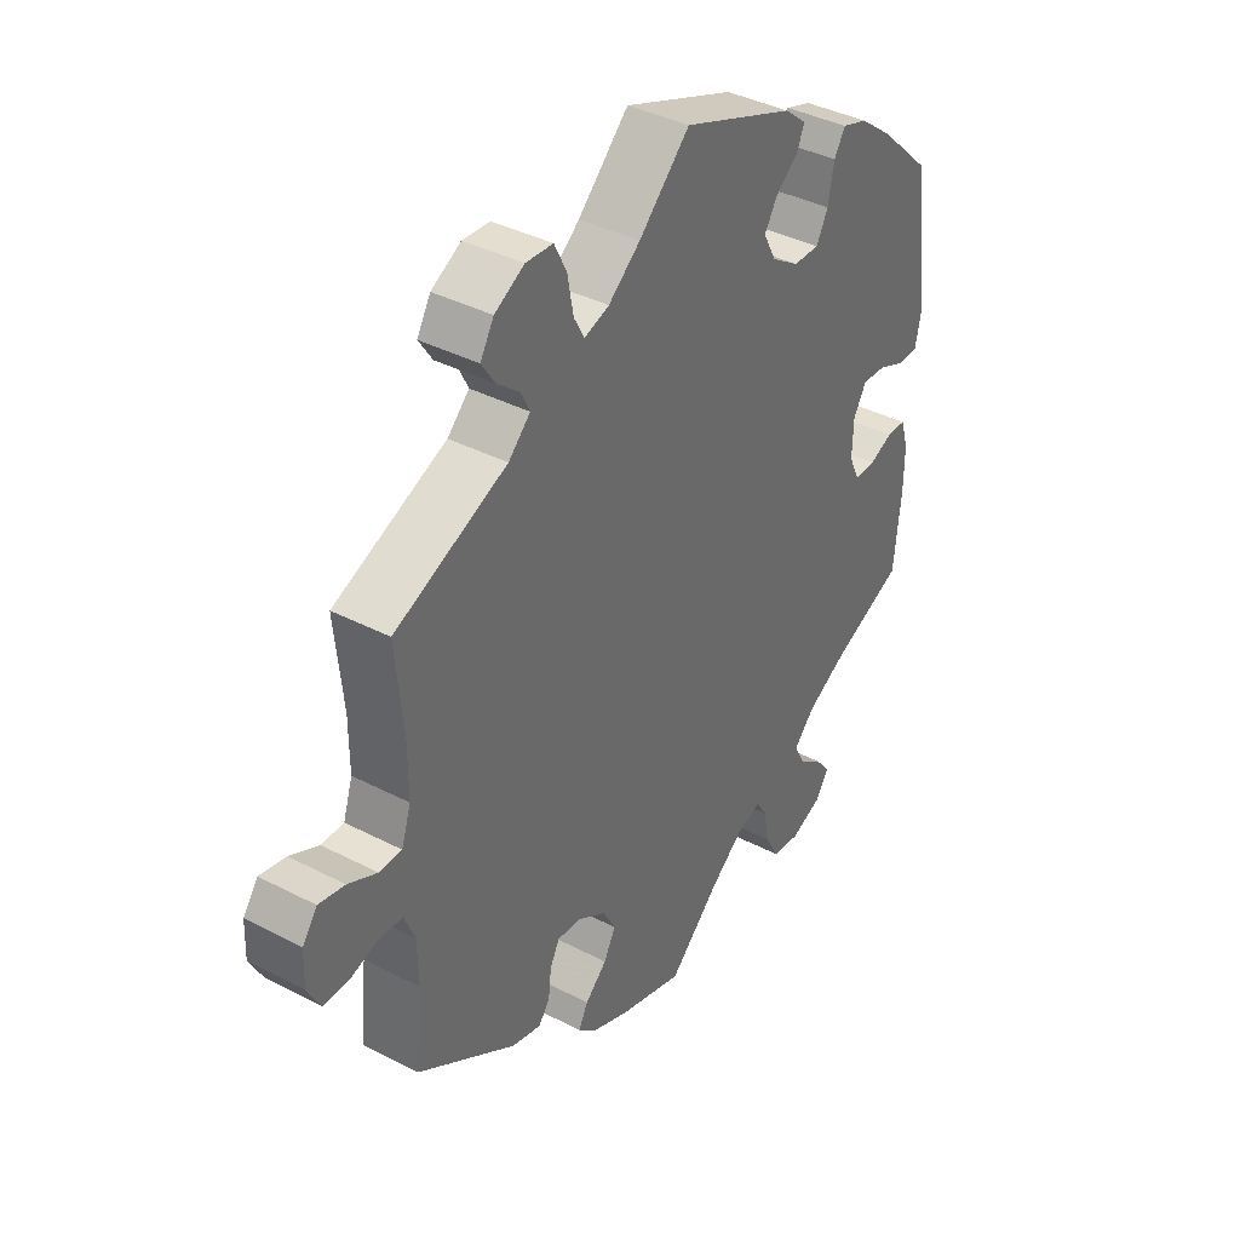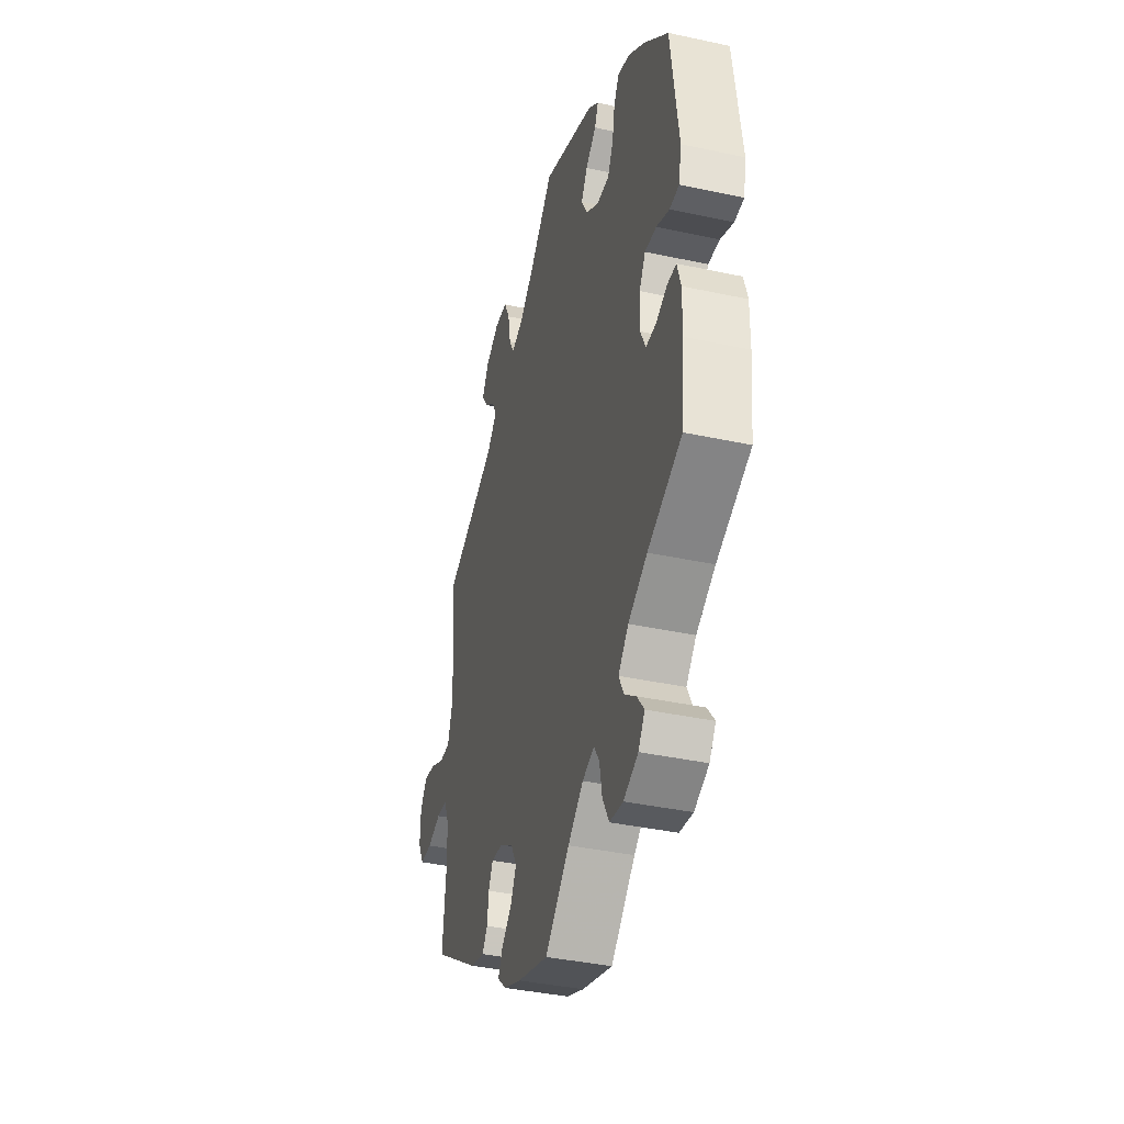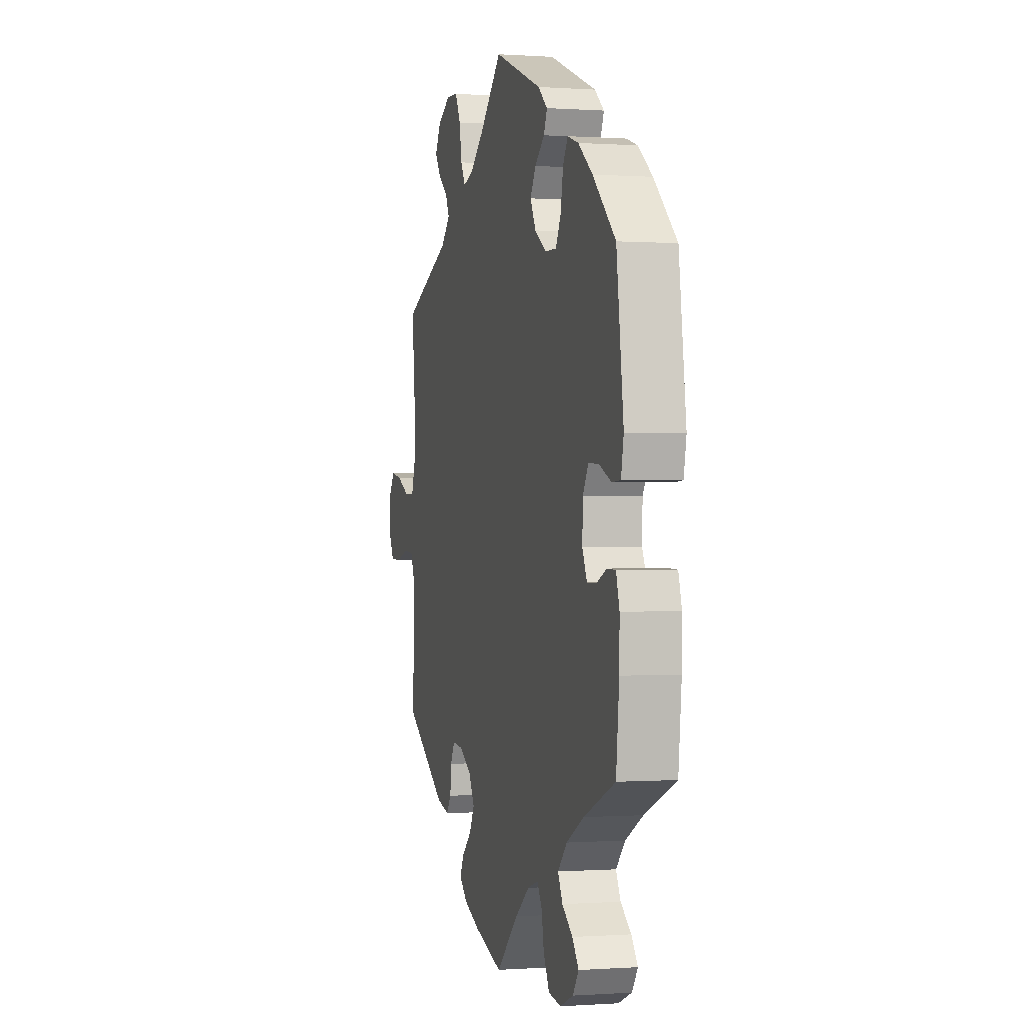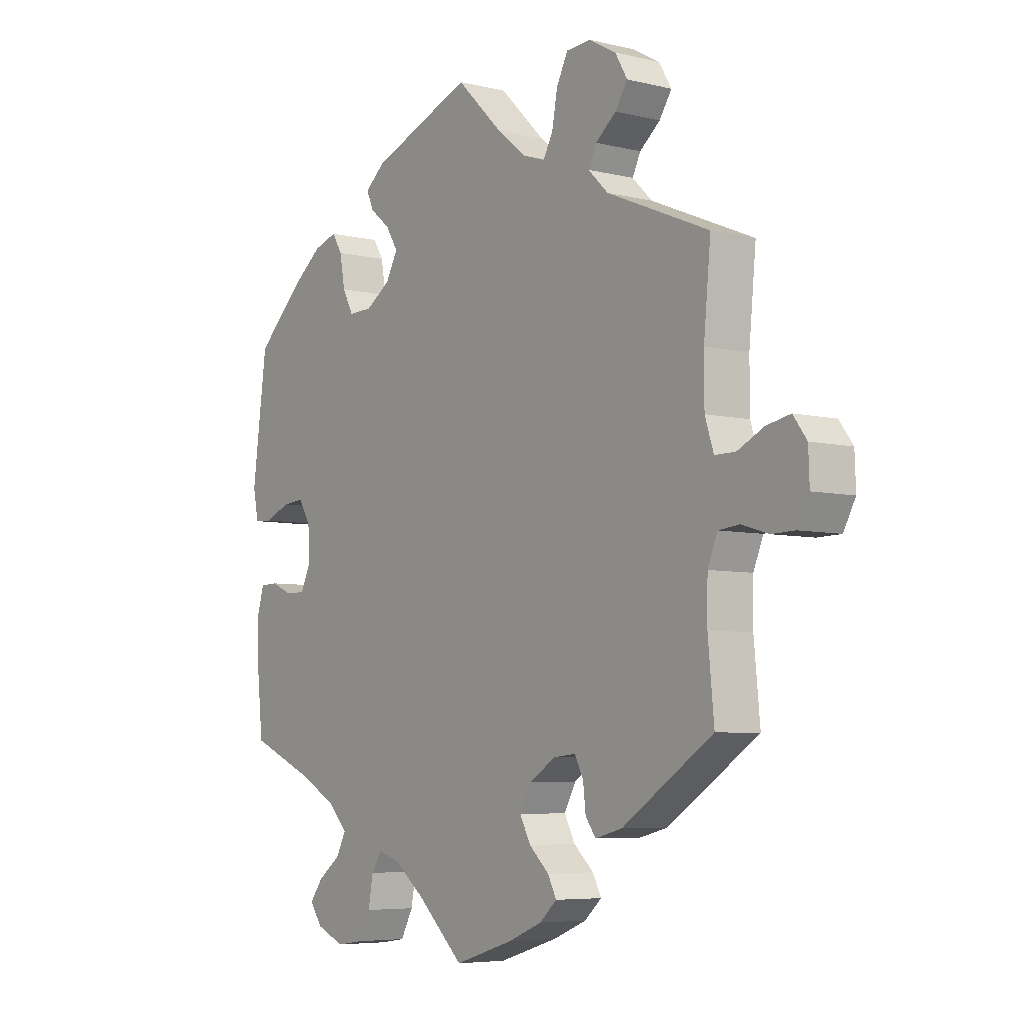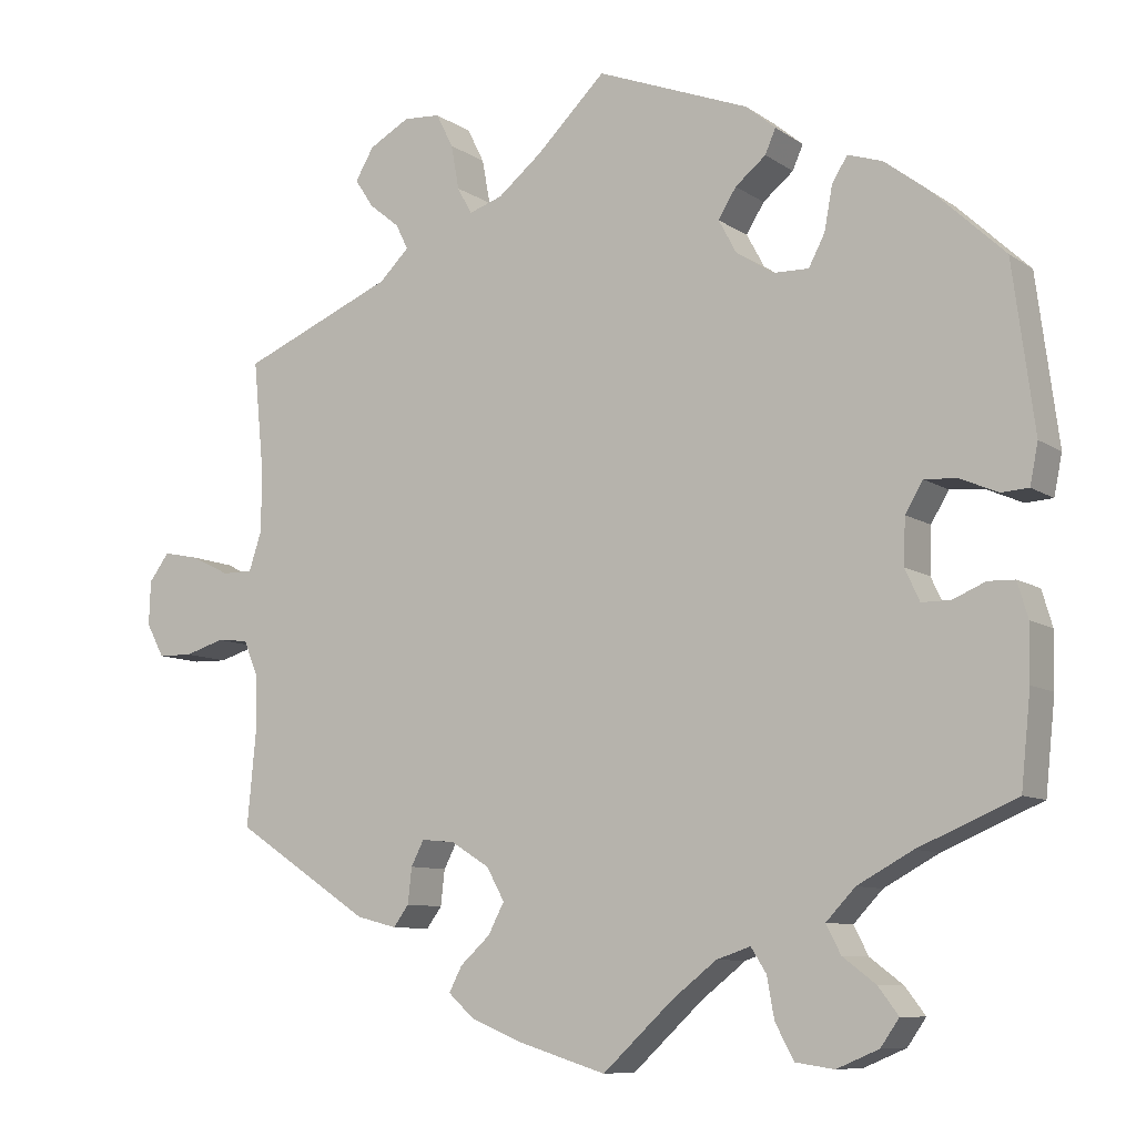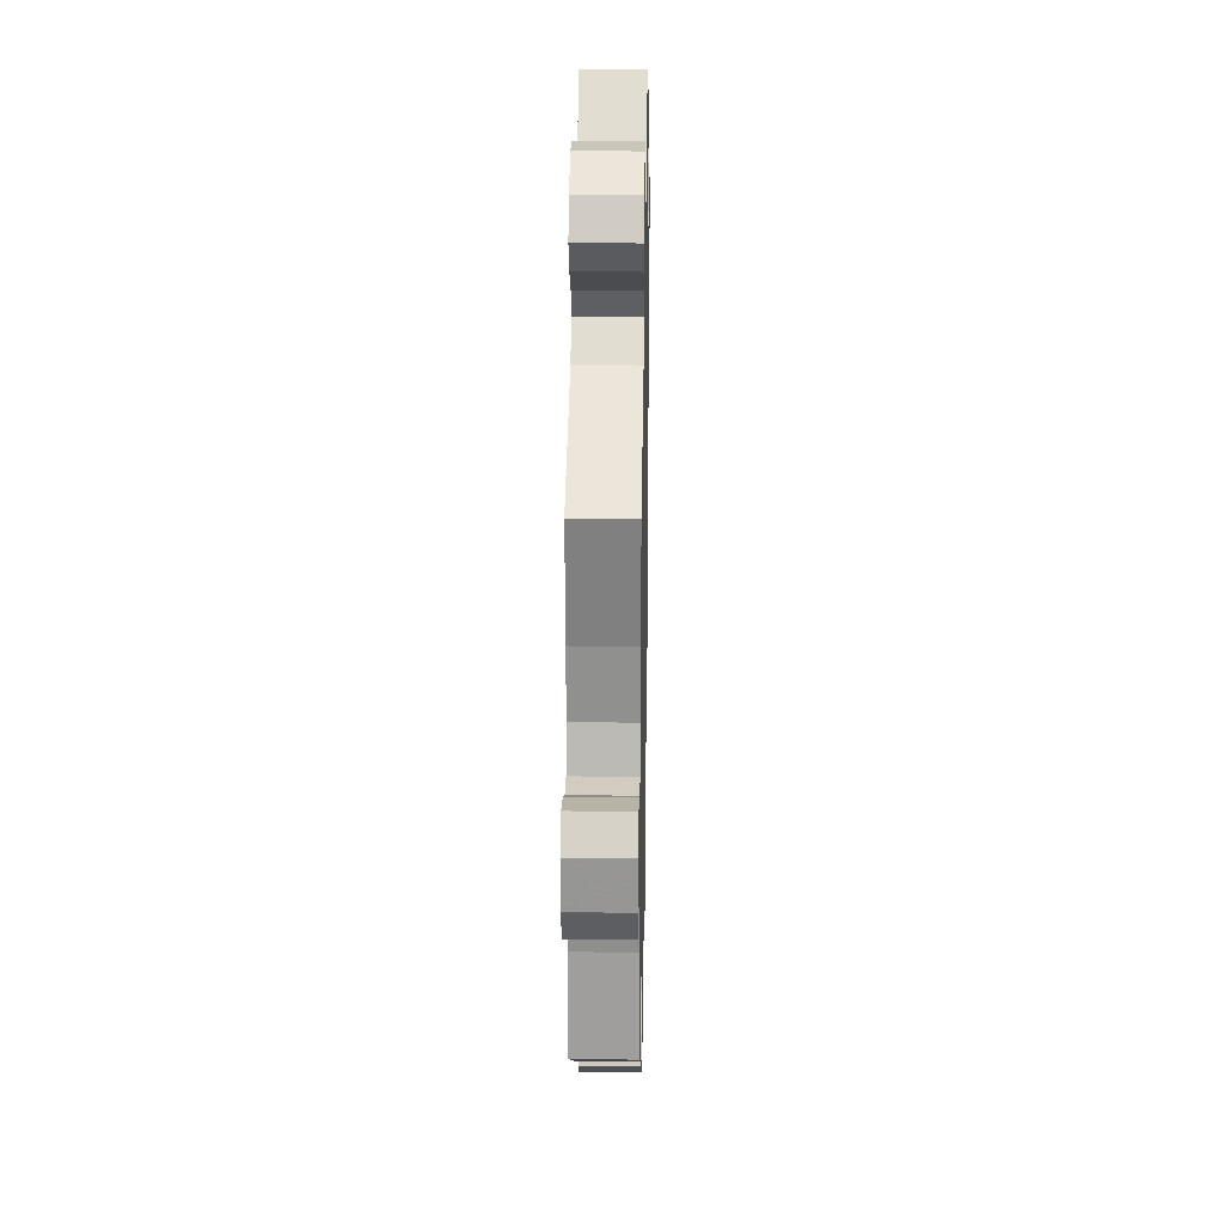
<metadata>
{"format":"obj","ext":"obj","renderer":"f3d","projection":"perspective","resolution":1024,"background":"white","views":[{"elev":38.9,"azim":123.1,"up":"+Z"},{"elev":-38.8,"azim":-105.2,"up":"+Z"},{"elev":-0.1,"azim":-104.8,"up":"+Z"},{"elev":-5.9,"azim":53.6,"up":"+Z"},{"elev":-9.0,"azim":-149.2,"up":"+Z"},{"elev":24.3,"azim":91.1,"up":"+Z"}]}
</metadata>
<code>
v -0.087 0.07 -0.497
v -0.142 0.07 -0.454
v -0.184 0.07 -0.44
v -0.203 0.07 -0.47
v -0.212 0.07 -0.52
v -0.235 0.07 -0.563
v -0.283 0.07 -0.57
v -0.335 0.07 -0.548
v -0.358 0.07 -0.515
v -0.333 0.07 -0.482
v -0.292 0.07 -0.451
v -0.274 0.07 -0.416
v -0.31 0.07 -0.378
v -0.378 0.07 -0.341
v -0.5 0.07 -0.289
v -0.512 0.07 -0.175
v -0.513 0.07 -0.107
v -0.5 0.07 -0.063
v -0.467 0.07 -0.062
v -0.427 0.07 -0.079
v -0.391 0.07 -0.079
v -0.373 0.07 -0.04
v -0.375 0.07 0.017
v -0.397 0.07 0.054
v -0.438 0.07 0.051
v -0.484 0.07 0.031
v -0.518 0.07 0.033
v -0.528 0.07 0.083
v -0.501 0.07 0.288
v -0.413 0.07 0.371
v -0.357 0.07 0.414
v -0.314 0.07 0.428
v -0.295 0.07 0.397
v -0.285 0.07 0.343
v -0.265 0.07 0.305
v -0.221 0.07 0.306
v -0.175 0.07 0.336
v -0.153 0.07 0.377
v -0.175 0.07 0.413
v -0.213 0.07 0.444
v -0.226 0.07 0.474
v -0.189 0.07 0.505
v 0 0.07 0.578
v 0.086 0.07 0.494
v 0.14 0.07 0.45
v 0.182 0.07 0.436
v 0.2 0.07 0.469
v 0.21 0.07 0.524
v 0.231 0.07 0.566
v 0.277 0.07 0.569
v 0.327 0.07 0.541
v 0.35 0.07 0.502
v 0.327 0.07 0.467
v 0.289 0.07 0.436
v 0.274 0.07 0.405
v 0.311 0.07 0.369
v 0.501 0.07 0.289
v 0.488 0.07 0.155
v 0.488 0.07 0.076
v 0.504 0.07 0.027
v 0.542 0.07 0.027
v 0.591 0.07 0.051
v 0.635 0.07 0.06
v 0.66 0.07 0.026
v 0.662 0.07 -0.029
v 0.64 0.07 -0.07
v 0.597 0.07 -0.071
v 0.548 0.07 -0.056
v 0.509 0.07 -0.06
v 0.491 0.07 -0.104
v 0.49 0.07 -0.173
v 0.501 0.07 -0.289
v 0.333 0.07 -0.4
v 0.283 0.07 -0.413
v 0.264 0.07 -0.387
v 0.259 0.07 -0.343
v 0.243 0.07 -0.312
v 0.202 0.07 -0.316
v 0.154 0.07 -0.346
v 0.132 0.07 -0.386
v 0.152 0.07 -0.424
v 0.189 0.07 -0.458
v 0.205 0.07 -0.489
v 0.173 0.07 -0.518
v 0.11 0.07 -0.544
v 0 0.07 -0.578
v -0.087 0 -0.497
v -0.142 0 -0.454
v -0.184 0 -0.44
v -0.203 0 -0.47
v -0.212 0 -0.52
v -0.235 0 -0.563
v -0.283 0 -0.57
v -0.335 0 -0.548
v -0.358 0 -0.515
v -0.333 0 -0.482
v -0.292 0 -0.451
v -0.274 0 -0.416
v -0.31 0 -0.378
v -0.378 0 -0.341
v -0.5 0 -0.289
v -0.512 0 -0.175
v -0.513 0 -0.107
v -0.5 0 -0.063
v -0.467 0 -0.062
v -0.427 0 -0.079
v -0.391 0 -0.079
v -0.373 0 -0.04
v -0.375 0 0.017
v -0.397 0 0.054
v -0.438 0 0.051
v -0.484 0 0.031
v -0.518 0 0.033
v -0.528 0 0.083
v -0.501 0 0.288
v -0.413 0 0.371
v -0.357 0 0.414
v -0.314 0 0.428
v -0.295 0 0.397
v -0.285 0 0.343
v -0.265 0 0.305
v -0.221 0 0.306
v -0.175 0 0.336
v -0.153 0 0.377
v -0.175 0 0.413
v -0.213 0 0.444
v -0.226 0 0.474
v -0.189 0 0.505
v 0 0 0.578
v 0.086 0 0.494
v 0.14 0 0.45
v 0.182 0 0.436
v 0.2 0 0.469
v 0.21 0 0.524
v 0.231 0 0.566
v 0.277 0 0.569
v 0.327 0 0.541
v 0.35 0 0.502
v 0.327 0 0.467
v 0.289 0 0.436
v 0.274 0 0.405
v 0.311 0 0.369
v 0.501 0 0.289
v 0.488 0 0.155
v 0.488 0 0.076
v 0.504 0 0.027
v 0.542 0 0.027
v 0.591 0 0.051
v 0.635 0 0.06
v 0.66 0 0.026
v 0.662 0 -0.029
v 0.64 0 -0.07
v 0.597 0 -0.071
v 0.548 0 -0.056
v 0.509 0 -0.06
v 0.491 0 -0.104
v 0.49 0 -0.173
v 0.501 0 -0.289
v 0.333 0 -0.4
v 0.283 0 -0.413
v 0.264 0 -0.387
v 0.259 0 -0.343
v 0.243 0 -0.312
v 0.202 0 -0.316
v 0.154 0 -0.346
v 0.132 0 -0.386
v 0.152 0 -0.424
v 0.189 0 -0.458
v 0.205 0 -0.489
v 0.173 0 -0.518
v 0.11 0 -0.544
v 0 0 -0.578
f 85 86 1
f 84 85 1 2
f 81 82 83 84
f 80 81 84 2
f 79 80 2 3
f 78 79 3
f 73 74 75 76
f 71 72 73 76
f 70 71 76 77
f 69 70 77 78
f 65 66 67 68
f 65 68 69
f 64 65 69
f 61 62 63 64
f 60 61 64 69
f 59 60 69 78
f 56 57 58
f 55 56 58 59
f 51 52 53 54
f 51 54 55
f 50 51 55
f 47 48 49 50
f 46 47 50 55
f 45 46 55 59
f 41 42 43 44
f 39 40 41 44
f 38 39 44 45
f 37 38 45 59
f 31 32 33 34
f 31 34 35
f 30 31 35
f 29 30 35
f 28 29 35 36
f 25 26 27 28
f 24 25 28 36
f 17 18 19 20
f 17 20 21
f 14 15 16 17
f 13 14 17 21
f 12 13 21 22
f 8 9 10 11
f 8 11 12
f 7 8 12
f 4 5 6 7
f 3 4 7 12
f 23 24 36 37
f 23 37 59 78
f 22 23 78
f 3 12 22 78
f 87 172 171
f 88 87 171 170
f 170 169 168 167
f 88 170 167 166
f 89 88 166 165
f 89 165 164
f 162 161 160 159
f 162 159 158 157
f 163 162 157 156
f 164 163 156 155
f 154 153 152 151
f 155 154 151
f 155 151 150
f 150 149 148 147
f 155 150 147 146
f 164 155 146 145
f 144 143 142
f 145 144 142 141
f 140 139 138 137
f 141 140 137
f 141 137 136
f 136 135 134 133
f 141 136 133 132
f 145 141 132 131
f 130 129 128 127
f 130 127 126 125
f 131 130 125 124
f 145 131 124 123
f 120 119 118 117
f 121 120 117
f 121 117 116
f 121 116 115
f 122 121 115 114
f 114 113 112 111
f 122 114 111 110
f 106 105 104 103
f 107 106 103
f 103 102 101 100
f 107 103 100 99
f 108 107 99 98
f 97 96 95 94
f 98 97 94
f 98 94 93
f 93 92 91 90
f 98 93 90 89
f 123 122 110 109
f 164 145 123 109
f 164 109 108
f 164 108 98 89
f 1 87 88 2
f 2 88 89 3
f 3 89 90 4
f 4 90 91 5
f 5 91 92 6
f 6 92 93 7
f 7 93 94 8
f 8 94 95 9
f 9 95 96 10
f 10 96 97 11
f 11 97 98 12
f 12 98 99 13
f 13 99 100 14
f 14 100 101 15
f 15 101 102 16
f 16 102 103 17
f 17 103 104 18
f 18 104 105 19
f 19 105 106 20
f 20 106 107 21
f 21 107 108 22
f 22 108 109 23
f 23 109 110 24
f 24 110 111 25
f 25 111 112 26
f 26 112 113 27
f 27 113 114 28
f 28 114 115 29
f 29 115 116 30
f 30 116 117 31
f 31 117 118 32
f 32 118 119 33
f 33 119 120 34
f 34 120 121 35
f 35 121 122 36
f 36 122 123 37
f 37 123 124 38
f 38 124 125 39
f 39 125 126 40
f 40 126 127 41
f 41 127 128 42
f 42 128 129 43
f 43 129 130 44
f 44 130 131 45
f 45 131 132 46
f 46 132 133 47
f 47 133 134 48
f 48 134 135 49
f 49 135 136 50
f 50 136 137 51
f 51 137 138 52
f 52 138 139 53
f 53 139 140 54
f 54 140 141 55
f 55 141 142 56
f 56 142 143 57
f 57 143 144 58
f 58 144 145 59
f 59 145 146 60
f 60 146 147 61
f 61 147 148 62
f 62 148 149 63
f 63 149 150 64
f 64 150 151 65
f 65 151 152 66
f 66 152 153 67
f 67 153 154 68
f 68 154 155 69
f 69 155 156 70
f 70 156 157 71
f 71 157 158 72
f 72 158 159 73
f 73 159 160 74
f 74 160 161 75
f 75 161 162 76
f 76 162 163 77
f 77 163 164 78
f 78 164 165 79
f 79 165 166 80
f 80 166 167 81
f 81 167 168 82
f 82 168 169 83
f 83 169 170 84
f 84 170 171 85
f 85 171 172 86
f 86 172 87 1

</code>
